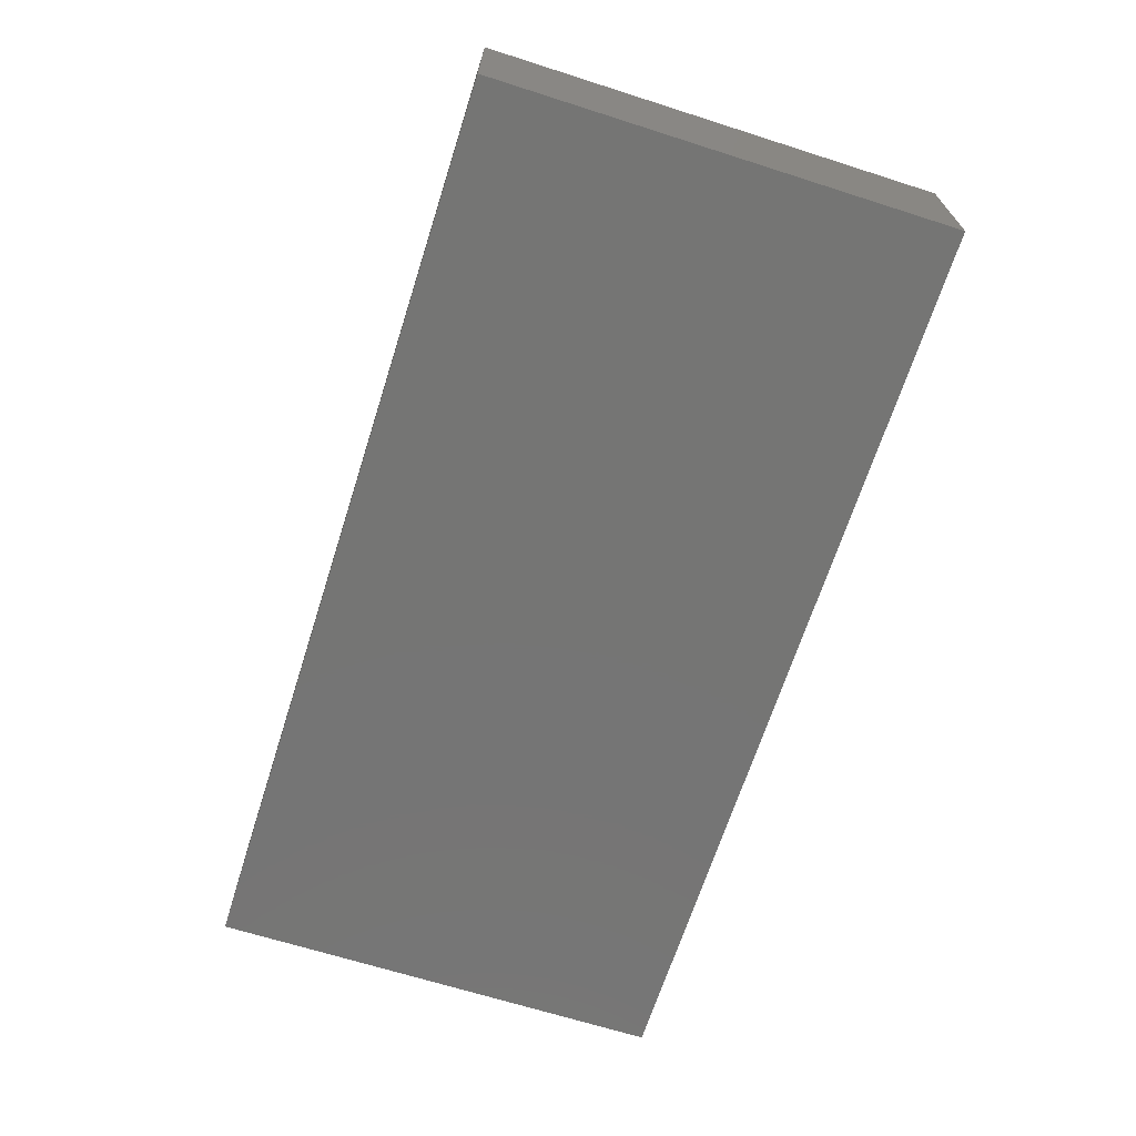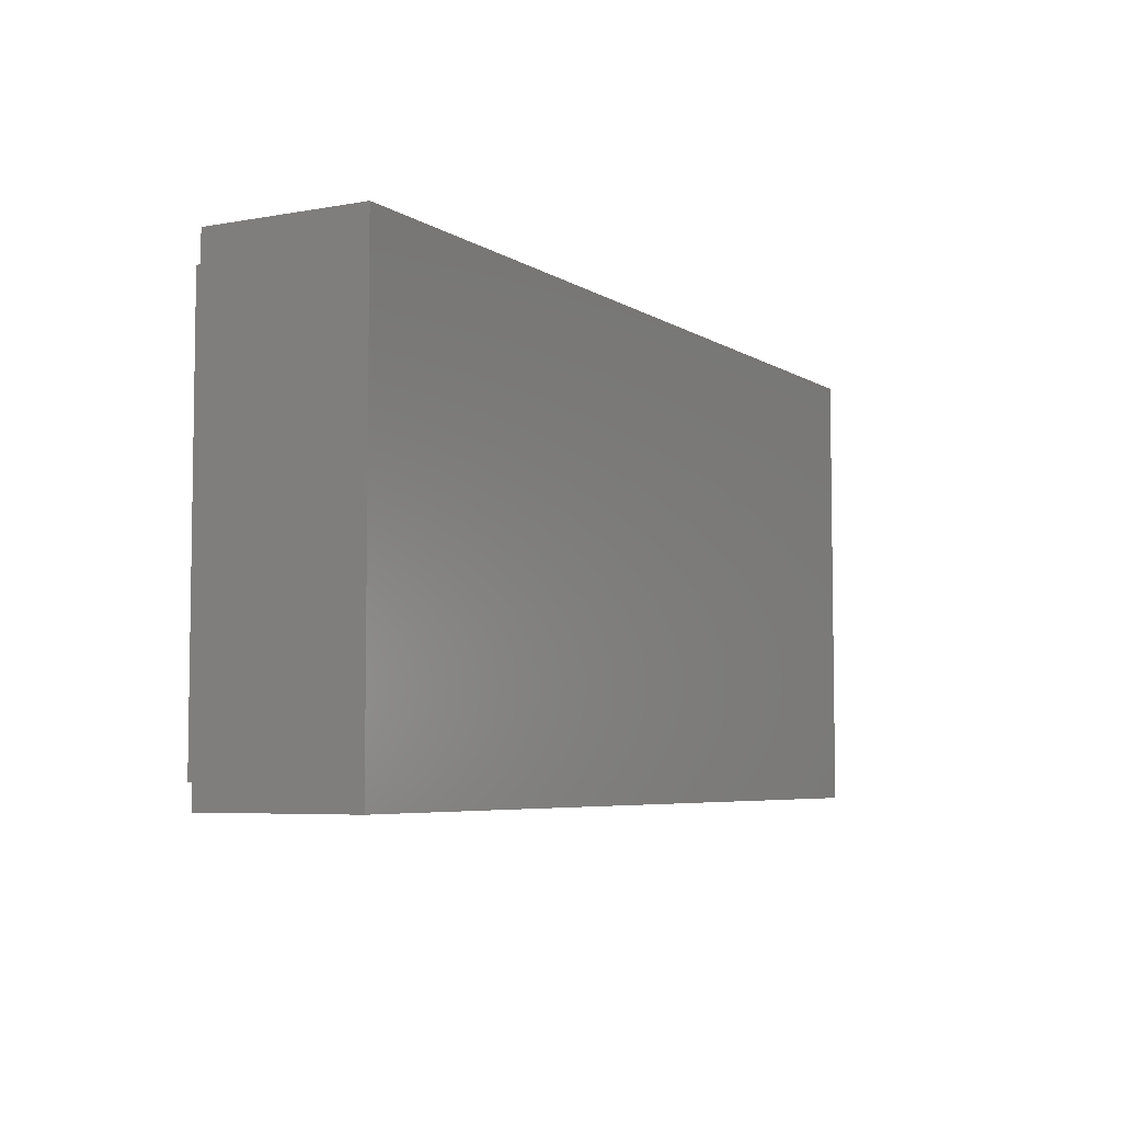
<metadata>
{"format":"stl","ext":"stl","renderer":"f3d","projection":"perspective","resolution":1024,"background":"white","views":[{"elev":-67.3,"azim":-107.7,"up":"+Y"},{"elev":-5.5,"azim":-60.8,"up":"+Z"}]}
</metadata>
<code>
# stl→obj: 421 verts, 838 faces
v -8 2.8 4
v -8 0 4
v 8 0 4
v 8 2.8 4
v -8 2.8 -4
v -8 0 -4
v 8 2.8 -4
v 8 0 -4
v -7.6 3.2 3.6
v -7.6 2.8 3.6
v 7.6 2.8 3.6
v 7.6 3.2 3.6
v -7.6 3.2 -3.6
v -7.6 2.8 -3.6
v 7.6 3.2 -3.6
v 7.6 2.8 -3.6
v -6.4 1.6 2.4
v 6.4 1.6 2.4
v 6.4 1.6 -2.4
v -6.4 1.6 -2.4
v -6.4 3.2 2.4
v 6.4 3.2 2.4
v -6.4 3.2 -2.4
v 6.4 3.2 -2.4
v -0.04 0 2.488
v 0.3588 0 2.93
v -0.0532 0 3.05
v -0.1328 0 2.742
v -0.2128 0 3.652
v -0.0132 0 3.612
v -0.1992 0 3.211
v -0.0532 0 3.13
v 0.1596 0 3.518
v 0.2792 0 3.425
v 0.3456 0 3.318
v 0.3988 0 3.104
v 0.824 0 2.876
v 0.9968 0 2.836
v 0.6244 0 2.903
v 1.183 0 2.783
v 1.488 0 2.676
v 1.103 0 1.057
v 0.4384 0 0.8028
v 0.2392 0 0.7224
v -1.13 0 -0.5484
v 1.914 0 1.926
v 2.14 0 2.314
v 1.794 0 2.528
v 1.648 0 2.1
v 2.91 0 1.512
v 2.684 0 1.806
v 2.419 0 1.432
v 2.684 0 1.044
v 3.163 0 1.137
v 2.352 0 2.14
v 3.402 0 1.057
v 3.043 0 0.6956
v 3.163 0 0.6288
v 3.15 0 0.6824
v 3.096 0 0.6956
v 3.508 0 0.95
v 3.575 0 0.776
v 3.548 0 0.8696
v 3.601 0 0.642
v 3.548 0 0.4012
v 3.575 0 0.4948
v 3.867 0 0.0668
v 3.468 0 -0.214
v 3.894 0 -0.0536
v 3.468 0 -0.0936
v 3.535 0 0.348
v 3.668 0 0.2944
v 3.774 0 0.2276
v 3.92 0 -0.1872
v 3.88 0 -0.3744
v 3.801 0 -0.4948
v 3.03 0 -0.214
v 3.043 0 -0.4548
v 3.376 0 -1.258
v 3.761 0 -0.5352
v 3.522 0 -0.9096
v 3.668 0 -0.602
v 3.548 0 -0.816
v 3.575 0 -0.642
v 3.123 0 -0.7092
v 3.428 0 -1.044
v 2.153 0 -1.378
v 2.046 0 -1.552
v 2.618 0 -1.86
v 2.698 0 -1.726
v 3.336 0 -1.364
v 3.296 0 -1.472
v 3.256 0 -1.578
v 3.176 0 -1.752
v 3.096 0 -1.913
v 3.043 0 -2.02
v 2.937 0 -2.181
v 2.791 0 -2.381
v 1.648 0 -2.809
v 1.329 0 -2.97
v 1.568 0 -3.344
v 1.794 0 -3.238
v 1.369 0 -2.221
v 1.116 0 -2.354
v 2.658 0 -2.542
v 0.6244 0 -2.515
v 0.6776 0 -3.157
v 1.023 0 -3.077
v 0.824 0 -2.462
v 2.366 0 -2.836
v 2.18 0 -2.983
v 1.94 0 -3.157
v -0.5448 0 -3.558
v -0.638 0 -3.064
v -0.8772 0 -2.983
v -1.063 0 -3.385
v 0.9436 0 -2.154
v 1.249 0 -1.966
v 1.316 0 -3.452
v 0.9436 0 -3.558
v 1.13 0 -3.505
v 0.4784 0 -3.639
v 0.3852 0 -3.197
v 0.0264 0 -3.197
v -0.0532 0 -3.639
v 0.7576 0 -3.599
v -1.648 0 -3.064
v -1.409 0 -2.689
v -1.634 0 -2.515
v -1.9 0 -2.876
v -1.262 0 -1.96
v -1.076 0 -2.14
v -0.784 0 -3.492
v -1.515 0 -3.157
v -1.329 0 -3.264
v -1.17 0 -2.836
v -1.768 0 -0.602
v -2.312 0 -0.3744
v -2.18 0 -0.7492
v -1.967 0 -0.7492
v -2.485 0 -1.137
v -2.644 0 -0.9632
v -2.91 0 -0.9632
v -2.884 0 -1.472
v -2.299 0 -2.475
v -3.535 0 -1.204
v -2.525 0 -2.167
v -3.163 0 -1.311
v -2.671 0 -1.926
v -2.817 0 -1.619
v -3.309 0 -0.602
v -3.349 0 -0.3344
v -3.455 0 -0.4416
v -3.428 0 -0.5352
v -3.336 0 -0.8028
v -3.854 0 -0.6556
v -3.734 0 -0.9632
v -3.442 0 -0.1204
v -3.867 0 -0.0936
v -3.894 0 -0.4012
v -3.376 0 0.4012
v -3.389 0 -0.0268
v -3.309 0 -0.0668
v -3.136 0 0.3344
v -3.628 0 0.3344
v -3.774 0 0.1872
v -3.03 0 -0.2408
v -3.003 0 0.2676
v -2.844 0 -0.3212
v -3.123 0 -0.856
v -2.924 0 -0.9364
v -2.778 0 -0.348
v -2.658 0 -0.388
v -1.954 0 0.8628
v -1.502 0 0.95
v -1.615 0 1.144
v -2.631 0 1.284
v -2.764 0 1.017
v -2.419 0 0.7224
v -2.286 0 1.003
v -2.964 0 0.4548
v -2.924 0 0.602
v -2.87 0 0.7624
v -2.259 0 1.806
v -2.086 0 1.298
v -1.661 0 1.391
v -1.608 0 1.578
v -1.634 0 2.354
v -1.887 0 2.181
v -1.369 0 2.943
v -2.379 0 1.659
v -2.525 0 1.458
v -1.448 0 2.809
v -1.581 0 2.488
v -1.05 0 2.622
v -1.01 0 2.689
v -0.784 0 2.89
v -1.09 0 3.197
v -1.222 0 3.09
v -0.598 0 2.956
v -0.9036 0 3.318
v -0.7708 0 3.358
v -0.6644 0 3.371
v -0.6112 0 3.465
v -0.5316 0 3.545
v -0.3852 0 3.612
v -0.2792 0 3.184
v -0.9436 0 1.578
v -1.422 0 1.819
v 0.9968 0 2.381
v 0.7972 0 1.766
v 0.9968 0 1.699
v 1.196 0 2.314
v -0.186 0 2.836
v -0.3852 0 2.97
v -0.4384 0 2.381
v -0.6644 0 -2.368
v -0.8108 0 -2.301
v -1.262 0 -0.4684
v -1.276 0 0.4416
v -1.409 0 0.4548
v -1.382 0 -0.4416
v -0.9304 0 1.619
v -0.8772 0 2.034
v -0.9968 0 2.034
v -1.608 0 0.5352
v -1.262 0 0.562
v -1.382 0 0.7492
v -2.432 0 -1.137
v -2.299 0 -1.538
v -2.286 0 -1.712
v -2.352 0 -1.565
v -1.581 0 -0.4948
v -2.232 0 -0.1472
v -2.352 0 -0.428
v -2.299 0 -0.254
v -2.405 0 -0.428
v -2.585 0 0.1204
v -1.927 0 0.1872
v -2.02 0 1.017
v -2.033 0 0.8028
v -2.246 0 0.4816
v -2.419 0 0.2944
v -1.435 0 0.8428
v -1.714 0 0.5084
v -3.296 0 -0.856
v -2.937 0 -0.2808
v -3.282 0 -0.6688
v -3.376 0 -0.2676
v -2.326 0 -0.8828
v -2.498 0 -0.4012
v -2.219 0 -0.7492
v -2.219 0 -1.819
v -1.714 0 -1.391
v -2.06 0 -1.378
v -2.153 0 -1.472
v -2.379 0 -1.07
v -1.954 0 -1.191
v -2.153 0 -0.7892
v -1.86 0 -1.164
v -1.98 0 -1.271
v -1.807 0 -1.217
v -2.02 0 -0.7892
v 1.887 0 -2.649
v 2.073 0 -2.502
v -0.744 0 1.445
v -0.8904 0 1.458
v -0.8372 0 1.164
v -0.784 0 1.231
v 0.186 0 1.097
v 0.1328 0 0.9764
v -0.7576 0 0.562
v 0.97 0 1.204
v 1.076 0 1.15
v 1.023 0 1.191
v 0.7576 0 1.191
v 0.146 0 0.6956
v 0.5848 0 1.017
v 0.04 0 1.886
v -0.04 0 2.127
v -0.372 0 2.087
v -0.3988 0 2.02
v -0.5848 0 0.9096
v -0.5848 0 1.07
v 0.2128 0 1.512
v 0.2128 0 1.244
v -0.0932 0 2.97
v -0.1728 0 2.903
v -0.8904 0 2.354
v -0.5716 0 2.341
v -0.6244 0 2.248
v -0.6112 0 2.087
v -0.3588 0 2.234
v 0.3988 0 2.488
v -0.97 0 2.354
v -0.8372 0 2.14
v -0.8372 0 2.328
v 0.2128 0 1.605
v 0.1064 0 1.766
v 0.5048 0 2.475
v 0.7044 0 2.448
v 0.8372 0 2.422
v 1.395 0 2.234
v 1.289 0 1.565
v 1.528 0 1.405
v 1.741 0 1.217
v 2.206 0 1.672
v 2.83 0 -1.445
v 2.91 0 0.1336
v 2.605 0 0.3612
v 2.286 0 0.3344
v 2.472 0 -0.4684
v 1.581 0 -1.686
v 1.648 0 -2.007
v -0.3324 0 -3.144
v -1.9 0 -2.261
v -2.073 0 -2.047
v -0.3588 0 -2.02
v -0.372 0 -2.114
v -0.372 0 -2.475
v -0.2392 0 -2.234
v -0.5316 0 -2.422
v -0.1992 0 -2.515
v 0.0264 0 -2.542
v -0.0132 0 -1.378
v -0.2924 0 -1.94
v -0.1728 0 -1.793
v -0.1596 0 -2.261
v 0.784 0 -2.194
v 1.209 0 -0.4684
v 1.289 0 -0.7356
v 1.608 0 -0.4548
v 1.621 0 -0.3212
v 1.714 0 -0.04
v 1.648 0 -0.214
v 2.897 0 -1.258
v 2.731 0 -1.044
v 1.754 0 -1.458
v 1.502 0 -0.9232
v 1.435 0 -0.8828
v 2.346 0 -0.9032
v 1.94 0 -0.95
v 1.9 0 -1.084
v 2.259 0 -1.137
v 1.98 0 -0.4948
v 1.82 0 -0.5352
v 1.728 0 -0.562
v 1.874 0 -0.8296
v 2.977 0 -0.254
v 2.977 0 -0.388
v 2.153 0 0.2276
v 1.914 0 0.0804
v 2.073 0 -0.4948
v 2.193 0 -0.4684
v 2.525 0 -0.9232
v 2.937 0 -1.15
v 3.003 0 -0.7092
v 2.83 0 -0.602
v 2.498 0 -2.034
v 2.326 0 -2.248
v 1.86 0 -1.806
v 0.3988 0 -2.542
v 1.714 0 1.164
v 0.638 0 1.806
v 0.5048 0 1.94
v 0.4384 0 2.034
v 0.3988 0 2.127
v -1.05 0 2.288
v -0.558 0 2.034
v -0.372 0 2.314
v -0.6112 0 1.619
v -0.4652 0 1.993
v -1.05 0 2.1
v -0.6912 0 1.659
v -0.638 0 1.659
v -0.6244 0 1.538
v -0.6112 0 1.137
v -0.6644 0 1.231
v -2.06 0 1.191
v -2.153 0 1.231
v -2.126 0 0.6688
v -2.512 0 0.4548
v -2.538 0 0.3612
v -0.8372 0 0.9232
v -0.7576 0 0.8296
v -0.6776 0 0.8296
v -0.6112 0 0.8828
v -0.7576 0 0.6152
v -0.4916 0 0.7092
v -0.4784 0 0.6824
v -0.4784 0 0.6288
v -0.5316 0 0.5484
v -0.5848 0 0.642
v 3.043 0 0.428
v 3.296 0 -0.0268
v 3.189 0 0.0132
v 2.804 0 0.5484
v 2.339 0 -0.4684
v 2.671 0 0.388
v 1.621 0 -0.5752
v 1.94 0 -0.8696
v 2.897 0 0.2276
v 2.95 0 -0.3212
v 2.631 0 -0.4948
v 3.003 0 0.0804
v -0.638 0 0.5084
v -0.5716 0 0.6688
v 0.6112 0 -1.739
v 0.452 0 -1.752
v 0.5716 0 -2.261
v 0.638 0 -1.632
v 0.638 0 -1.699
v 0.598 0 -1.578
v -0.0264 0 -1.752
v 0 0 -1.512
v 0.0932 0 -2.288
v 1.674 0 -0.9232
v 1.82 0 -0.8828
v 1.86 0 -1.217
v 1.369 0 -0.8428
v 0.0664 0 -1.578
f 1 2 3
f 3 4 1
f 5 6 2
f 2 1 5
f 7 8 6
f 6 5 7
f 4 3 8
f 8 7 4
f 9 10 11
f 11 12 9
f 13 14 10
f 10 9 13
f 15 16 14
f 14 13 15
f 12 11 16
f 16 15 12
f 17 18 19
f 19 20 17
f 17 21 22
f 22 18 17
f 20 23 21
f 21 17 20
f 19 24 23
f 23 20 19
f 18 22 24
f 24 19 18
f 9 21 23
f 23 13 9
f 15 24 22
f 22 12 15
f 12 22 21
f 21 9 12
f 13 23 24
f 24 15 13
f 1 10 14
f 14 5 1
f 7 16 11
f 11 4 7
f 4 11 10
f 10 1 4
f 5 14 16
f 16 7 5
f 25 26 27
f 27 28 25
f 3 29 30
f 30 31 32
f 32 33 30
f 33 3 30
f 34 3 33
f 35 27 26
f 26 36 35
f 37 38 34
f 34 35 37
f 37 35 36
f 36 39 37
f 26 39 36
f 34 38 40
f 40 41 34
f 42 43 44
f 44 45 42
f 46 47 48
f 48 49 46
f 34 41 48
f 48 3 34
f 3 48 47
f 50 51 52
f 53 54 50
f 50 52 53
f 3 47 55
f 51 3 55
f 56 3 51
f 51 50 56
f 50 54 56
f 57 58 59
f 59 60 57
f 61 59 62
f 62 63 61
f 59 61 56
f 56 60 59
f 61 3 56
f 61 63 3
f 59 58 64
f 64 62 59
f 65 66 64
f 64 58 65
f 63 62 67
f 67 3 63
f 68 69 67
f 67 70 68
f 65 71 72
f 72 66 65
f 72 70 67
f 67 73 72
f 66 72 73
f 73 64 66
f 64 73 67
f 67 62 64
f 67 69 3
f 8 3 69
f 69 74 8
f 8 74 75
f 8 75 76
f 68 77 78
f 79 76 80
f 80 81 79
f 81 80 82
f 82 83 81
f 84 83 82
f 85 86 81
f 81 83 85
f 87 88 89
f 89 90 87
f 81 86 79
f 76 79 91
f 91 8 76
f 91 92 93
f 93 8 91
f 8 93 94
f 8 94 95
f 8 95 96
f 8 96 97
f 8 97 98
f 99 100 101
f 101 102 99
f 103 104 100
f 100 99 103
f 8 98 105
f 106 107 108
f 108 109 106
f 8 105 110
f 8 110 111
f 8 111 112
f 113 114 115
f 115 116 113
f 8 112 102
f 117 104 103
f 103 118 117
f 101 8 102
f 8 101 119
f 120 121 108
f 108 107 120
f 8 119 121
f 122 123 124
f 124 125 122
f 120 8 121
f 126 8 120
f 8 126 122
f 125 113 6
f 127 128 129
f 129 130 127
f 131 129 128
f 128 132 131
f 113 133 6
f 133 113 116
f 133 116 6
f 128 134 135
f 135 136 128
f 116 135 6
f 135 134 6
f 137 138 139
f 139 140 137
f 134 127 6
f 127 130 6
f 141 142 143
f 143 144 141
f 130 145 6
f 146 6 145
f 145 147 146
f 148 146 147
f 147 149 148
f 149 150 148
f 151 152 153
f 153 154 151
f 155 154 156
f 156 157 155
f 144 148 150
f 146 157 6
f 157 156 6
f 158 159 160
f 160 153 158
f 154 153 160
f 160 156 154
f 156 160 6
f 160 159 6
f 161 162 163
f 163 164 161
f 161 165 166
f 166 162 161
f 167 168 164
f 164 163 167
f 2 6 159
f 159 166 2
f 165 2 166
f 29 3 2
f 169 170 171
f 171 172 169
f 143 173 172
f 172 171 143
f 174 175 176
f 177 178 179
f 179 180 177
f 168 181 164
f 161 164 181
f 181 182 161
f 182 183 161
f 184 185 186
f 186 187 184
f 184 187 188
f 188 189 184
f 190 2 191
f 191 184 190
f 191 2 192
f 192 2 177
f 177 2 178
f 183 178 2
f 2 161 183
f 161 2 165
f 190 193 194
f 194 195 190
f 188 194 189
f 194 193 189
f 196 197 198
f 198 199 196
f 189 193 190
f 190 184 189
f 200 201 198
f 198 197 200
f 202 201 200
f 199 2 190
f 198 2 199
f 202 203 204
f 205 204 203
f 203 206 205
f 201 2 198
f 207 31 30
f 30 206 207
f 205 201 202
f 202 204 205
f 205 2 201
f 206 30 29
f 206 2 205
f 195 196 199
f 199 190 195
f 208 209 187
f 187 186 208
f 187 209 188
f 195 194 188
f 188 209 195
f 210 211 212
f 212 213 210
f 214 215 200
f 200 216 214
f 136 115 217
f 217 218 136
f 219 220 221
f 221 222 219
f 223 224 225
f 226 221 227
f 227 228 226
f 229 141 144
f 144 230 229
f 150 149 231
f 231 232 150
f 233 234 138
f 138 137 233
f 235 138 236
f 236 237 235
f 236 138 234
f 234 238 173
f 173 236 234
f 239 234 233
f 240 241 174
f 220 227 221
f 242 243 234
f 234 239 242
f 175 226 228
f 228 244 175
f 175 174 245
f 245 226 175
f 239 221 226
f 226 245 239
f 144 143 148
f 155 157 146
f 146 246 155
f 167 247 238
f 238 168 167
f 143 170 246
f 246 148 143
f 247 169 238
f 169 172 173
f 173 238 169
f 246 170 248
f 248 155 246
f 151 167 152
f 158 162 166
f 166 159 158
f 167 151 248
f 248 247 167
f 154 155 248
f 248 151 154
f 163 249 152
f 152 167 163
f 162 158 249
f 249 163 162
f 152 249 158
f 158 153 152
f 171 170 143
f 250 251 173
f 173 143 250
f 169 247 248
f 248 170 169
f 138 235 252
f 252 139 138
f 250 252 237
f 237 251 250
f 253 254 255
f 255 256 253
f 229 257 141
f 258 257 229
f 229 255 258
f 250 142 141
f 141 257 250
f 139 252 250
f 250 259 139
f 142 250 143
f 260 258 261
f 261 262 260
f 237 252 235
f 263 140 139
f 139 259 263
f 221 239 233
f 233 222 221
f 264 111 110
f 110 265 264
f 266 267 268
f 268 269 266
f 44 43 270
f 270 271 44
f 272 220 219
f 219 45 272
f 273 42 274
f 274 275 273
f 273 276 42
f 45 44 277
f 43 42 276
f 276 278 43
f 44 271 277
f 279 280 281
f 281 282 279
f 283 271 270
f 270 284 283
f 276 285 286
f 286 278 276
f 287 28 27
f 288 215 214
f 196 289 290
f 290 197 196
f 287 288 214
f 214 28 287
f 291 292 281
f 281 293 291
f 39 26 25
f 25 294 39
f 295 296 297
f 297 289 295
f 285 298 299
f 215 288 287
f 287 207 215
f 33 32 34
f 35 34 32
f 32 27 35
f 27 31 207
f 207 287 27
f 215 207 200
f 202 200 207
f 207 203 202
f 203 207 206
f 32 31 27
f 300 301 37
f 37 39 300
f 38 37 301
f 301 302 38
f 40 38 302
f 302 210 40
f 41 40 210
f 210 213 41
f 303 304 49
f 213 303 41
f 41 303 49
f 49 48 41
f 46 305 306
f 306 307 46
f 47 46 307
f 307 55 47
f 55 307 52
f 52 51 55
f 90 94 93
f 93 308 90
f 56 54 53
f 53 60 56
f 96 95 94
f 94 90 96
f 275 274 304
f 309 310 311
f 311 312 309
f 101 108 121
f 121 119 101
f 313 118 103
f 103 314 313
f 45 254 42
f 114 113 125
f 125 315 114
f 316 317 147
f 147 145 316
f 129 131 317
f 317 316 129
f 127 134 128
f 132 218 318
f 318 131 132
f 319 318 218
f 320 321 319
f 319 322 320
f 323 315 124
f 124 324 323
f 325 131 326
f 326 327 325
f 104 109 108
f 108 100 104
f 320 323 328
f 328 321 320
f 101 100 108
f 265 314 103
f 103 264 265
f 111 264 112
f 329 109 104
f 104 117 329
f 330 331 332
f 332 333 330
f 53 131 330
f 330 334 53
f 335 334 330
f 336 337 308
f 338 339 340
f 340 313 338
f 341 342 343
f 343 344 341
f 345 346 347
f 347 348 345
f 78 77 349
f 349 350 78
f 351 352 353
f 353 354 351
f 344 337 355
f 355 341 344
f 91 79 356
f 357 358 355
f 355 337 357
f 336 308 93
f 93 92 336
f 85 356 79
f 79 86 85
f 357 337 356
f 356 85 357
f 92 91 356
f 356 336 92
f 337 336 356
f 337 344 87
f 87 308 337
f 87 90 308
f 97 96 90
f 90 89 97
f 89 88 359
f 98 97 89
f 89 359 98
f 105 98 359
f 359 360 105
f 88 361 360
f 360 359 88
f 105 360 265
f 265 110 105
f 361 314 265
f 265 360 361
f 264 103 99
f 102 112 264
f 264 99 102
f 120 107 126
f 122 126 107
f 107 123 122
f 106 362 123
f 123 107 106
f 362 324 124
f 124 123 362
f 124 315 125
f 114 315 323
f 323 320 114
f 320 322 115
f 115 114 320
f 217 115 322
f 116 115 136
f 136 135 116
f 218 132 128
f 128 136 218
f 145 130 129
f 129 316 145
f 253 256 230
f 230 231 253
f 317 253 149
f 149 147 317
f 255 229 230
f 230 256 255
f 253 231 149
f 250 257 258
f 230 144 150
f 150 232 230
f 231 230 232
f 233 137 222
f 140 263 258
f 258 260 140
f 261 258 255
f 262 137 140
f 140 260 262
f 259 250 258
f 258 263 259
f 222 137 262
f 262 254 222
f 253 317 131
f 131 254 253
f 262 261 255
f 255 254 262
f 363 305 42
f 42 254 363
f 131 53 363
f 363 254 131
f 363 53 52
f 52 306 363
f 307 306 52
f 306 305 363
f 46 49 304
f 304 305 46
f 213 212 304
f 304 303 213
f 212 273 275
f 275 304 212
f 364 211 210
f 210 302 364
f 211 364 285
f 285 276 211
f 364 302 301
f 301 365 364
f 285 364 365
f 365 298 285
f 298 365 366
f 366 299 298
f 365 301 300
f 300 366 365
f 294 367 366
f 366 300 294
f 299 366 367
f 367 279 299
f 279 367 294
f 39 294 300
f 25 280 279
f 279 294 25
f 216 200 197
f 197 290 216
f 214 216 25
f 25 28 214
f 295 195 368
f 196 195 295
f 295 289 196
f 369 281 292
f 216 370 25
f 280 25 370
f 370 293 280
f 293 281 280
f 299 279 282
f 282 371 299
f 281 369 372
f 372 282 281
f 292 291 297
f 297 296 292
f 370 290 291
f 291 293 370
f 289 297 291
f 291 290 289
f 216 290 370
f 209 373 368
f 209 368 195
f 295 368 373
f 373 296 295
f 296 224 369
f 369 292 296
f 223 374 369
f 369 224 223
f 374 375 372
f 372 369 374
f 224 296 373
f 373 225 224
f 223 225 373
f 373 209 223
f 175 268 267
f 267 176 175
f 282 372 375
f 375 371 282
f 285 299 371
f 371 376 285
f 285 376 377
f 377 286 285
f 223 266 374
f 378 266 269
f 208 267 266
f 266 223 208
f 176 267 208
f 208 186 176
f 223 209 208
f 266 376 371
f 371 374 266
f 375 374 371
f 180 379 185
f 185 380 180
f 186 185 379
f 379 176 186
f 184 191 192
f 192 185 184
f 379 240 174
f 174 176 379
f 242 239 245
f 245 381 242
f 381 245 174
f 174 241 381
f 182 382 179
f 179 183 182
f 182 181 383
f 383 382 182
f 243 238 234
f 181 168 238
f 238 383 181
f 243 383 238
f 383 243 242
f 242 382 383
f 178 183 179
f 382 242 381
f 381 179 382
f 179 381 241
f 241 180 179
f 241 240 379
f 379 180 241
f 192 177 180
f 180 380 192
f 380 185 192
f 244 228 384
f 385 386 387
f 387 384 385
f 388 384 228
f 228 227 388
f 385 384 388
f 378 269 268
f 268 377 378
f 175 244 384
f 384 268 175
f 283 389 390
f 390 271 283
f 377 268 384
f 384 284 377
f 283 284 384
f 384 387 283
f 266 378 377
f 377 376 266
f 270 286 377
f 377 284 270
f 43 278 286
f 286 270 43
f 211 276 273
f 273 212 211
f 304 274 42
f 42 305 304
f 277 391 392
f 392 45 277
f 388 393 386
f 386 385 388
f 394 71 65
f 65 58 394
f 395 71 394
f 394 396 395
f 57 53 397
f 60 53 57
f 283 387 389
f 334 352 351
f 351 53 334
f 398 312 311
f 311 351 398
f 351 311 53
f 311 310 53
f 397 394 58
f 58 57 397
f 397 53 310
f 310 399 397
f 80 68 84
f 84 82 80
f 353 352 334
f 334 345 353
f 400 347 346
f 346 332 400
f 342 341 353
f 353 401 342
f 334 335 333
f 333 345 334
f 332 346 345
f 345 333 332
f 355 312 398
f 398 341 355
f 351 354 398
f 309 402 399
f 399 310 309
f 83 84 85
f 350 349 403
f 68 78 85
f 85 84 68
f 85 78 358
f 358 357 85
f 350 358 78
f 312 355 358
f 358 404 312
f 403 404 358
f 358 350 403
f 399 402 394
f 394 397 399
f 312 404 403
f 403 309 312
f 349 309 403
f 309 405 402
f 77 405 309
f 309 349 77
f 402 405 396
f 396 394 402
f 396 405 77
f 80 76 68
f 72 71 395
f 395 70 72
f 74 68 76
f 76 75 74
f 74 69 68
f 395 68 70
f 68 395 396
f 396 77 68
f 388 227 220
f 220 272 388
f 391 393 406
f 406 392 391
f 391 389 407
f 407 393 391
f 387 386 407
f 407 389 387
f 277 271 390
f 390 391 277
f 389 391 390
f 45 392 406
f 406 272 45
f 393 388 272
f 272 406 393
f 386 393 407
f 236 251 237
f 173 251 236
f 339 400 332
f 332 331 339
f 45 219 222
f 222 254 45
f 329 408 409
f 409 410 329
f 411 412 117
f 117 118 411
f 331 330 325
f 325 413 331
f 325 327 414
f 414 415 325
f 328 318 319
f 319 321 328
f 322 319 218
f 218 217 322
f 318 326 131
f 328 326 318
f 327 326 414
f 414 416 410
f 410 409 414
f 416 362 106
f 106 410 416
f 329 410 106
f 106 109 329
f 362 416 324
f 326 328 416
f 416 414 326
f 314 361 338
f 338 313 314
f 400 339 417
f 417 343 342
f 342 418 417
f 417 418 347
f 347 400 417
f 348 347 418
f 342 401 348
f 348 418 342
f 353 345 348
f 348 401 353
f 88 87 419
f 87 344 343
f 343 419 87
f 339 419 343
f 343 417 339
f 361 88 419
f 419 338 361
f 338 419 339
f 412 408 329
f 329 117 412
f 340 331 420
f 412 411 408
f 413 411 340
f 340 420 413
f 118 313 340
f 340 411 118
f 131 325 330
f 409 408 411
f 411 413 409
f 421 415 414
f 413 325 415
f 415 421 413
f 353 341 398
f 398 354 353
f 148 246 146
f 340 339 331
f 413 421 414
f 414 409 413
f 323 324 416
f 416 328 323
f 122 125 6
f 6 8 122
f 29 2 206
f 333 335 330
f 413 420 331

</code>
